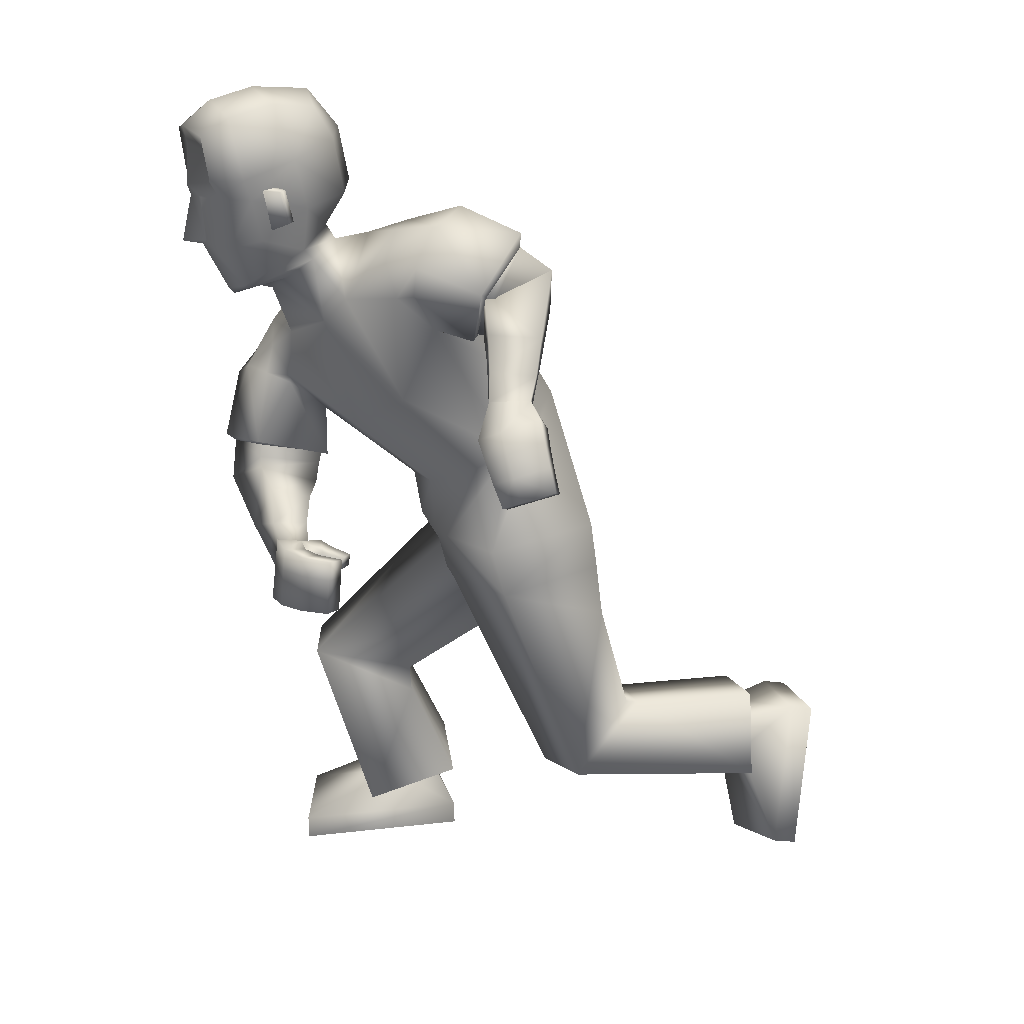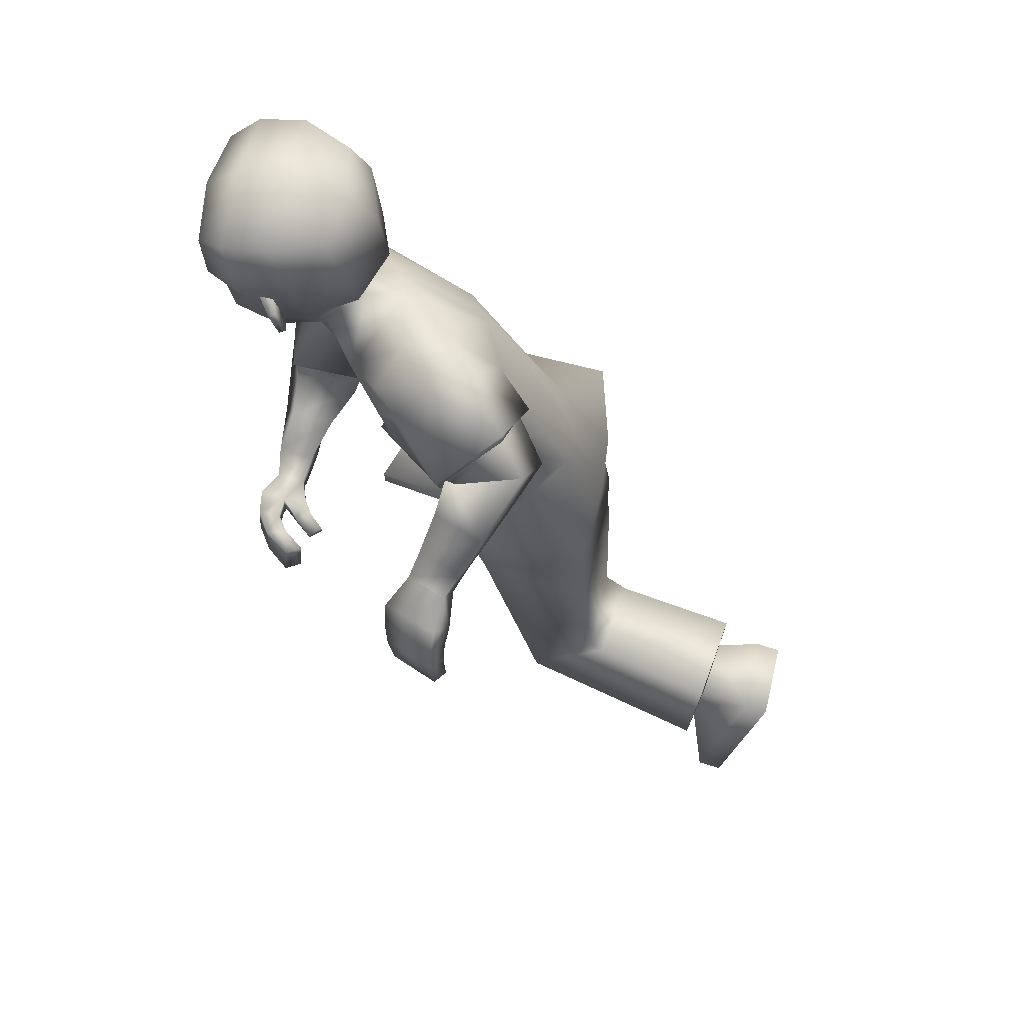
<metadata>
{"format":"obj","ext":"obj","renderer":"f3d","projection":"perspective","resolution":1024,"background":"white","views":[{"elev":21.8,"azim":169.8,"up":"+Y"},{"elev":71.3,"azim":-159.8,"up":"+Y"}]}
</metadata>
<code>
v 0.385 1.077 0.1539
v -0.03684 0.6037 0.1963
v 0.4327 1.033 0.03481
v 0.1208 0.6354 0.1754
v 0.1802 0.7717 0.05189
v 0.3413 0.9134 0.03032
v 0.09845 0.8236 0.1446
v 0.2947 0.9525 0.1746
v 0.1367 0.644 0.009298
v 0.3511 1.153 0.1118
v -0.08759 0.6154 0.04345
v 0.4013 1.071 -0.00801
v 0.1624 0.7863 -0.03998
v 0.2973 0.9127 -0.06717
v 0.02336 0.8807 0.08334
v 0.1894 1.061 0.1194
v -0.03159 0.723 0.2
v 0.1537 0.701 0.1583
v 0.1688 0.6959 0.03627
v -0.08633 0.7288 0.07433
v 0.3988 0.04118 0.08706
v 0.3654 0.04019 0.2585
v 0.1182 0.04422 0.2143
v 0.1079 0.04562 0.0866
v 0.3717 0.4162 0.05982
v 0.3496 0.4014 0.2031
v 0.1886 0.3396 0.1943
v 0.1932 0.3245 0.04972
v 0.2298 0.123 0.1051
v 0.1509 0.1235 0.2019
v 0.213 0.1223 0.204
v 0.1451 0.1246 0.1024
v 0.241 0.1005 0.2502
v 0.1119 0.1343 0.0653
v 0.2704 0.07392 0.08808
v 0.1049 0.1523 0.2306
v 0.398 -0.000156 0.08667
v 0.3647 -0.001148 0.2581
v 0.1174 0.00288 0.2139
v 0.1071 0.004282 0.0862
v 0.3843 0.6747 -0.3428
v 0.376 0.7663 -0.339
v 0.3542 0.7626 -0.3204
v 0.3624 0.6728 -0.3242
v 0.5133 0.7851 0.04737
v 0.4172 0.7398 0.07319
v 0.3683 0.7924 -0.02147
v 0.4665 0.835 -0.0424
v 0.3541 0.7308 -0.2883
v 0.3844 0.7329 -0.2326
v 0.3525 0.7509 -0.2909
v 0.3809 0.7649 -0.2336
v 0.562 1.394 0.07386
v 0.4877 1.16 0.02275
v 0.3816 1.231 0.0777
v 0.4311 1.153 -0.007621
v 0.5314 1.231 0.06739
v 0.562 1.343 0.08008
v 0.331 1.31 0.1025
v 0.3855 1.174 0.06455
v 0.5024 1.308 0.1116
v 0.4146 1.207 0.0765
v 0.4602 1.19 0.0697
v 0.4722 1.254 0.09524
v 0.5455 1.315 0.07933
v 0.5508 1.319 -0.001728
v 0.5504 1.248 0.000597
v 0.4014 0.8129 0.1145
v 0.4614 0.8714 -0.02971
v 0.5038 0.8457 0.07644
v 0.3554 0.8408 -0.000499
v 0.3965 0.8052 0.1327
v 0.4705 0.8817 -0.04168
v 0.5196 0.8534 0.09163
v 0.3451 0.8387 -0.008165
v 0.4687 0.6709 -0.2474
v 0.4154 0.7725 -0.2485
v 0.43 0.6668 -0.2453
v 0.4567 0.7783 -0.2498
v 0.4077 0.6852 -0.1813
v 0.4463 0.7537 -0.2021
v 0.4007 0.7497 -0.1988
v 0.4528 0.6891 -0.1846
v 0.4038 0.7181 -0.1905
v 0.336 0.7514 -0.2716
v 0.379 0.7341 -0.3403
v 0.3571 0.7312 -0.3217
v 0.4191 0.7241 -0.2478
v 0.4611 0.7381 -0.2491
v 0.3377 0.73 -0.2689
v 0.4491 0.7213 -0.1936
v 0.4567 0.6722 -0.2859
v 0.427 0.6734 -0.3182
v 0.412 0.7696 -0.2796
v 0.3906 0.7661 -0.3023
v 0.402 0.6708 -0.3056
v 0.4236 0.6688 -0.2797
v 0.4212 0.7703 -0.3172
v 0.4473 0.7743 -0.2865
v 0.4174 0.727 -0.2804
v 0.3935 0.7291 -0.3025
v 0.4511 0.7368 -0.2862
v 0.421 0.7354 -0.3169
v 0.4059 0.6998 -0.131
v 0.4637 0.7037 -0.1363
v 0.4568 0.7741 -0.1638
v 0.3985 0.7693 -0.1582
v 0.4125 0.7125 -0.06209
v 0.4521 0.813 -0.1009
v 0.485 0.7361 -0.0729
v 0.3862 0.79 -0.091
v 0.363 0.7591 -0.2545
v 0.4455 0.9852 0.03294
v 0.4896 0.9598 0.1255
v 0.3651 0.7325 -0.2513
v 0.3827 0.7609 -0.2737
v 0.385 0.7267 -0.2696
v 0.4963 1.165 0.02196
v 0.4424 1.269 0.141
v 0.4534 1.265 0.1443
v 0.456 1.322 0.1499
v 0.4671 1.319 0.1532
v 0.4832 1.24 0.0968
v 0.4902 1.325 0.1071
v 0.41 1.289 0.1267
v 0.1975 0.3761 0.04092
v 0.1912 0.3705 0.1905
v 0.4511 1.261 0.08875
v 0.05968 0.4839 0.1792
v 0.05533 0.4711 0.01755
v 0.4691 1.331 0.1006
v 0.518 1.342 0.1258
v 0.4315 1.37 0.1429
v 0.4617 1.463 0.1381
v 0.3525 1.403 0.1244
v 0.5656 1.345 0.09342
v 0.5349 1.445 0.1243
v 0.3808 1.457 0.1194
v 0.5744 1.419 0.09267
v 0.1952 1.272 -0.03888
v -0.1214 0.6467 -0.1571
v 0.2501 1.229 -0.1557
v 0.05399 0.6172 -0.1959
v 0.04034 0.886 -0.1753
v 0.1694 1.11 -0.1661
v -0.05219 0.9548 -0.07177
v 0.07837 1.187 -0.03921
v -0.1077 0.6406 0.03115
v 0.3471 1.102 -0.05702
v 0.1324 0.6092 -0.02362
v 0.2925 1.19 0.06341
v 0.1633 1.086 0.09002
v 0.002194 0.8979 0.04895
v 0.2607 0.9476 -0.1094
v 0.1307 0.811 -0.08941
v 0.1241 0.598 -0.04492
v 0.259 1.241 0.006406
v -0.1136 0.6406 0.008466
v 0.3142 1.154 -0.1075
v 0.1009 0.8377 -0.1363
v 0.224 0.9825 -0.1516
v -0.01874 0.9151 0.01471
v 0.1375 1.111 0.06004
v -0.1111 0.7271 -0.1536
v 0.07598 0.7025 -0.1959
v -0.09659 0.7291 0.02922
v 0.1542 0.6963 -0.02802
v 0.1396 0.6968 -0.09231
v -0.1068 0.7294 -0.01589
v -0.4086 0.06926 -0.1315
v -0.4388 0.1234 -0.2948
v -0.485 0.3564 -0.2131
v -0.4698 0.35 -0.08601
v -0.03649 0.2404 -0.1142
v -0.07119 0.2749 -0.2515
v -0.1905 0.3932 -0.2136
v -0.1909 0.3601 -0.07197
v -0.37 0.2538 -0.1304
v -0.3995 0.3425 -0.2134
v -0.3869 0.2827 -0.225
v -0.3871 0.3353 -0.1146
v -0.3941 0.2597 -0.2752
v -0.3983 0.3604 -0.07069
v -0.3939 0.1969 -0.1206
v -0.3978 0.4003 -0.2323
v -0.4487 0.05998 -0.1272
v -0.4789 0.1141 -0.2905
v -0.5251 0.3471 -0.2088
v -0.5099 0.3407 -0.08168
v 0.02468 0.931 -0.5055
v 0.1074 0.8997 -0.4801
v 0.09495 0.8888 -0.4564
v 0.01382 0.9195 -0.4813
v -0.02375 1.218 -0.2148
v -0.03414 1.13 -0.1504
v 0.08743 1.098 -0.18
v 0.09562 1.192 -0.2359
v 0.07872 0.9144 -0.4244
v 0.07172 0.9684 -0.381
v 0.09832 0.9101 -0.4209
v 0.1015 0.9586 -0.3732
v 0.5381 1.413 -0.0833
v 0.5614 1.411 -0.005533
v 0.4986 1.152 -0.02626
v 0.3362 1.261 0.04077
v 0.4741 1.17 -0.06669
v 0.3367 1.269 -0.03222
v 0.3639 1.218 -0.07031
v 0.5811 1.249 -0.02743
v 0.5693 1.344 -0.01454
v 0.5052 1.251 -0.105
v 0.5345 1.364 -0.1007
v 0.2884 1.332 0.02672
v 0.3061 1.329 -0.06127
v 0.3442 1.208 0.03619
v 0.3195 1.236 -0.009839
v 0.4077 1.181 -0.04834
v 0.4671 1.335 -0.1203
v 0.3795 1.236 -0.07968
v 0.4351 1.209 -0.09549
v 0.5071 1.162 -0.02638
v 0.4412 1.278 -0.1083
v 0.518 1.336 -0.1014
v 0.5631 1.326 -0.01577
v 0.547 1.322 -0.02674
v 0.5436 1.254 -0.04464
v 0.5476 1.241 -0.02326
v 0.02316 1.169 -0.09964
v 0.0929 1.187 -0.2501
v 0.02409 1.251 -0.1795
v 0.09773 1.101 -0.1761
v 0.01299 1.17 -0.08364
v 0.1049 1.195 -0.2653
v 0.02238 1.274 -0.1762
v 0.1054 1.09 -0.1816
v 0.04155 1.04 -0.4543
v 0.1196 0.974 -0.4027
v 0.02437 1.014 -0.4301
v 0.1384 1 -0.427
v 0.03963 1.016 -0.3706
v 0.1126 1.048 -0.3822
v 0.1044 1.012 -0.3564
v 0.04641 1.052 -0.3963
v 0.07166 1.015 -0.3635
v 0.09188 0.9029 -0.3974
v 0.07827 0.9107 -0.489
v 0.0666 0.8995 -0.4651
v 0.07528 0.9892 -0.4146
v 0.1021 1.015 -0.4373
v 0.07105 0.9074 -0.4012
v 0.0794 1.051 -0.3893
v 0.03893 1.009 -0.4784
v 0.03302 0.9716 -0.4953
v 0.1146 0.9504 -0.428
v 0.1061 0.9221 -0.4452
v 0.02053 0.9562 -0.472
v 0.02388 0.9872 -0.4549
v 0.1211 0.9389 -0.4705
v 0.1313 0.9724 -0.4523
v 0.0764 0.966 -0.4399
v 0.07266 0.935 -0.4547
v 0.09741 0.9859 -0.4619
v 0.08896 0.9499 -0.4786
v 0.02834 1.032 -0.3292
v 0.03008 1.081 -0.361
v 0.1053 1.088 -0.3468
v 0.1031 1.039 -0.315
v 0.006898 1.064 -0.27
v 0.09816 1.135 -0.2923
v 0.01194 1.13 -0.3107
v 0.09329 1.07 -0.2522
v 0.09705 0.9325 -0.3874
v 0.2023 1.225 -0.1884
v 0.1156 1.312 -0.1214
v 0.07169 0.9391 -0.3923
v 0.1083 0.9418 -0.4136
v 0.07544 0.9494 -0.4197
v 0.4827 1.175 -0.06737
v 0.3999 1.301 -0.1389
v 0.4093 1.299 -0.1459
v 0.4121 1.356 -0.1392
v 0.4216 1.353 -0.1462
v 0.4508 1.265 -0.1161
v 0.4574 1.35 -0.1087
v 0.3738 1.316 -0.1116
v -0.1487 0.3705 -0.0653
v -0.1692 0.3967 -0.2114
v 0.4232 1.282 -0.09464
v -0.1279 0.5625 -0.1775
v -0.1281 0.5355 -0.01755
v 0.4394 1.354 -0.09505
v 0.4791 1.372 -0.1305
v 0.3924 1.4 -0.1147
v 0.4258 1.49 -0.09824
v 0.4494 1.498 0.02162
v 0.3234 1.425 -0.06688
v 0.3046 1.424 0.03491
v 0.5341 1.369 -0.1136
v 0.4991 1.472 -0.1109
v 0.3538 1.477 -0.05857
v 0.3555 1.49 0.0349
v 0.5227 1.48 0.008383
v 0.5713 1.442 -0.003438
v 0.5453 1.441 -0.09894
v 0.4666 0.8514 -0.036
v 0.3607 0.8226 -0.006167
v 0.07637 1.187 -0.25
v 0.08062 1.099 -0.1781
v 0.5457 1.238 -0.0234
v 0.5416 1.254 -0.04772
v 0.5496 1.248 0.003626
v 0.4249 1.062 0.1045
v 0.4039 0.9836 0.01205
v 0.4751 0.9851 0.08494
v 0.4051 0.9677 0.0242
v 0.2239 1.267 -0.09193
v 0.2346 1.172 -0.1781
v 0.1599 1.285 -0.1506
v 0.2073 1.175 -0.1862
v 0.5038 0.8457 0.07644
v 0.4014 0.8129 0.1145
v 0.3554 0.8408 -0.000499
v 0.4614 0.8714 -0.02971
v 0.02409 1.251 -0.1795
v 0.02316 1.169 -0.09964
v 0.09773 1.101 -0.1761
v 0.0929 1.187 -0.2501
v 0.213 0.1223 0.204
v 0.1509 0.1235 0.2019
v 0.1451 0.1246 0.1024
v 0.2298 0.123 0.1051
v 0.2704 0.07392 0.08808
v 0.241 0.1005 0.2502
v 0.1049 0.1523 0.2306
v 0.1119 0.1343 0.0653
v -0.3869 0.2827 -0.225
v -0.3995 0.3425 -0.2134
v -0.3871 0.3353 -0.1146
v -0.37 0.2538 -0.1304
v -0.3939 0.1969 -0.1206
v -0.3941 0.2597 -0.2752
v -0.3978 0.4003 -0.2323
v -0.3983 0.3604 -0.07069
v 0.398 -0.000156 0.08667
v 0.3647 -0.001148 0.2581
v 0.1174 0.00288 0.2139
v 0.1071 0.004282 0.0862
v -0.4487 0.05998 -0.1272
v -0.4789 0.1141 -0.2905
v -0.5251 0.3471 -0.2088
v -0.5099 0.3407 -0.08168
f 7 17 18
f 15 7 8
f 20 17 7
f 331 328 22
f 16 8 1
f 14 13 155
f 13 19 167
f 14 154 149
f 7 5 6
f 12 312 3
f 313 14 12
f 5 18 19
f 5 13 14
f 151 152 16
f 11 148 150
f 153 166 20
f 152 153 15
f 166 148 11
f 4 9 19
f 9 150 167
f 20 11 2
f 17 2 4
f 24 21 37
f 330 24 23
f 331 21 24
f 328 329 23
f 2 129 4
f 130 9 25
f 2 11 130
f 4 26 25
f 33 334 30
f 332 29 32
f 34 32 30
f 332 33 31
f 26 333 35
f 27 28 335
f 28 25 35
f 27 36 333
f 346 347 344
f 23 39 38
f 23 24 40
f 21 22 38
f 86 87 43
f 95 98 42
f 103 86 42
f 101 87 44
f 308 231 325
f 306 46 321
f 323 305 306
f 321 46 45
f 104 107 82
f 105 83 81
f 107 106 81
f 104 80 83
f 210 203 53
f 61 132 133
f 60 62 55
f 215 60 55
f 217 204 54
f 149 217 56
f 10 60 215
f 12 56 60
f 55 62 125
f 205 55 59
f 204 221 118
f 67 209 224
f 57 65 61
f 131 128 119
f 54 118 63
f 62 63 123
f 56 54 63
f 56 63 62
f 53 139 136
f 224 210 66
f 65 136 132
f 66 311 67
f 66 210 58
f 227 209 67
f 74 72 68
f 73 69 322
f 73 74 70
f 72 75 322
f 6 75 72
f 314 74 73
f 315 73 75
f 114 8 72
f 80 84 88
f 81 91 89
f 82 52 50
f 84 50 88
f 81 79 77
f 78 76 83
f 78 97 92
f 83 76 89
f 112 85 90
f 95 43 87
f 103 93 41
f 44 87 86
f 49 90 85
f 77 52 82
f 116 117 49
f 115 90 49
f 112 116 51
f 89 76 92
f 102 92 93
f 77 94 100
f 94 95 101
f 96 44 41
f 97 96 93
f 88 100 97
f 100 101 96
f 89 102 99
f 102 103 98
f 77 79 99
f 94 99 98
f 108 104 105
f 111 109 106
f 110 105 106
f 108 111 107
f 47 111 108
f 48 45 110
f 47 48 109
f 46 108 110
f 8 114 1
f 313 315 6
f 3 312 314
f 52 77 116
f 50 115 117
f 77 88 117
f 52 112 115
f 62 60 56
f 63 118 57
f 118 309 311
f 119 120 122
f 131 121 122
f 128 64 120
f 124 122 120
f 123 61 125
f 129 130 126
f 129 127 26
f 130 11 9
f 127 126 28
f 127 27 26
f 25 28 126
f 53 203 303
f 295 134 137
f 138 134 295
f 133 132 137
f 132 136 139
f 59 135 297
f 59 125 133
f 133 134 138
f 297 135 138
f 302 137 139
f 58 136 65
f 165 164 146
f 162 163 147
f 169 162 146
f 171 336 339
f 163 157 140
f 155 160 161
f 167 168 160
f 161 159 149
f 146 147 145
f 316 157 159
f 159 317 142
f 168 165 144
f 144 145 161
f 163 152 151
f 150 148 158
f 169 166 153
f 162 153 152
f 158 148 166
f 143 165 168
f 156 168 167
f 141 158 169
f 143 141 164
f 186 170 173
f 338 337 172
f 339 338 173
f 172 337 336
f 141 143 289
f 174 156 290
f 290 158 141
f 143 156 174
f 179 342 182
f 340 183 181
f 183 342 179
f 180 182 340
f 175 174 184
f 343 177 176
f 184 174 177
f 176 175 341
f 348 351 350
f 172 171 187
f 189 173 172
f 187 171 170
f 192 247 246
f 191 258 255
f 263 258 191
f 261 256 193
f 307 194 324
f 327 231 308
f 325 324 194
f 242 267 264
f 265 266 241
f 241 266 267
f 264 265 243
f 210 212 202
f 218 285 293
f 216 207 219
f 207 216 215
f 217 208 206
f 149 159 208
f 157 151 215
f 159 157 216
f 285 219 207
f 214 207 205
f 204 206 278
f 224 209 226
f 211 283 218
f 279 288 291
f 206 220 278
f 283 220 219
f 208 220 206
f 208 219 220
f 202 212 298
f 224 225 210
f 223 218 292
f 225 226 310
f 212 210 225
f 227 226 209
f 228 232 234
f 233 235 326
f 230 234 233
f 326 235 232
f 235 145 147
f 233 318 273
f 235 319 145
f 232 147 274
f 248 244 240
f 249 251 241
f 242 244 199
f 244 248 199
f 237 239 241
f 238 240 243
f 252 257 238
f 243 251 249
f 272 275 250
f 255 261 247
f 190 253 263
f 193 190 246
f 198 200 245
f 237 242 201
f 198 277 276
f 275 277 198
f 200 276 272
f 252 236 249
f 253 252 262
f 237 248 260
f 254 260 261
f 190 193 256
f 253 256 257
f 248 238 257
f 260 257 256
f 249 239 259
f 262 259 258
f 259 239 237
f 258 259 254
f 268 270 265
f 266 269 271
f 270 269 266
f 267 271 268
f 196 195 268
f 270 194 197
f 269 197 196
f 195 194 270
f 147 140 274
f 317 145 319
f 318 316 142
f 276 237 201
f 199 248 277
f 277 248 237
f 201 199 275
f 219 208 216
f 211 278 220
f 310 278 211
f 282 280 279
f 291 284 282
f 280 222 288
f 284 222 280
f 283 285 218
f 286 290 289
f 289 143 175
f 290 156 158
f 177 286 287
f 287 175 176
f 174 286 177
f 303 203 202
f 299 294 295
f 300 301 295
f 299 292 293
f 304 298 292
f 214 213 297
f 293 285 214
f 293 296 300
f 300 296 297
f 304 299 302
f 212 223 298
f 306 305 48
f 305 45 48
f 306 47 46
f 308 196 197
f 307 197 194
f 308 195 196
f 310 211 223
f 309 310 226
f 309 227 67
f 311 66 65
f 305 323 320
f 72 8 6
f 1 114 314
f 313 3 113
f 140 316 318
f 273 142 317
f 7 18 5
f 15 8 16
f 20 7 15
f 331 22 21
f 16 1 10
f 14 155 154
f 13 167 155
f 14 149 12
f 7 6 8
f 312 10 1
f 10 312 12
f 14 313 6
f 313 12 3
f 5 19 13
f 5 14 6
f 151 16 10
f 11 150 9
f 153 20 15
f 152 15 16
f 166 11 20
f 4 19 18
f 9 167 19
f 20 2 17
f 17 4 18
f 24 37 40
f 330 23 329
f 331 24 330
f 328 23 22
f 130 25 126
f 2 130 129
f 4 25 9
f 33 30 31
f 332 32 34
f 34 30 334
f 332 31 29
f 26 35 25
f 27 335 36
f 28 35 335
f 27 333 26
f 346 344 345
f 23 38 22
f 23 40 39
f 21 38 37
f 86 43 42
f 95 42 43
f 103 42 98
f 101 44 96
f 308 325 195
f 306 321 71
f 323 306 71
f 321 45 320
f 104 82 80
f 105 81 106
f 107 81 82
f 104 83 105
f 210 53 58
f 61 133 125
f 215 55 205
f 217 54 56
f 149 56 12
f 10 215 151
f 12 60 10
f 55 125 59
f 205 59 213
f 204 118 54
f 67 224 66
f 57 61 123
f 131 119 121
f 62 123 125
f 53 136 58
f 65 132 61
f 66 58 65
f 74 68 70
f 73 322 75
f 73 70 69
f 72 322 68
f 74 314 114
f 314 73 113
f 73 315 113
f 315 75 6
f 114 72 74
f 80 88 78
f 81 89 79
f 82 50 84
f 81 77 82
f 78 83 80
f 78 92 76
f 83 89 91
f 112 90 115
f 95 87 101
f 103 41 86
f 44 86 41
f 49 85 51
f 116 49 51
f 115 49 117
f 112 51 85
f 89 92 102
f 102 93 103
f 77 100 88
f 94 101 100
f 96 41 93
f 97 93 92
f 88 97 78
f 100 96 97
f 89 99 79
f 102 98 99
f 77 99 94
f 94 98 95
f 108 105 110
f 111 106 107
f 110 106 109
f 108 107 104
f 47 108 46
f 48 110 109
f 47 109 111
f 46 110 45
f 3 314 113
f 52 116 112
f 50 117 88
f 77 117 116
f 52 115 50
f 63 57 123
f 309 118 221
f 118 311 57
f 119 122 121
f 131 122 124
f 128 120 119
f 124 120 64
f 129 126 127
f 129 26 4
f 127 28 27
f 53 303 139
f 295 137 302
f 138 295 301
f 133 137 134
f 132 139 137
f 59 297 213
f 59 133 135
f 133 138 135
f 297 138 301
f 302 139 303
f 165 146 144
f 162 147 146
f 169 146 164
f 171 339 170
f 163 140 147
f 155 161 154
f 167 160 155
f 161 149 154
f 146 145 144
f 157 316 140
f 316 159 142
f 317 161 145
f 161 317 159
f 168 144 160
f 144 161 160
f 163 151 157
f 150 158 156
f 169 153 162
f 162 152 163
f 158 166 169
f 143 168 156
f 156 167 150
f 141 169 164
f 143 164 165
f 186 173 189
f 338 172 173
f 339 173 170
f 172 336 171
f 174 290 286
f 290 141 289
f 143 174 175
f 179 182 180
f 340 181 178
f 183 179 181
f 180 340 178
f 175 184 341
f 343 176 185
f 184 177 343
f 176 341 185
f 348 350 349
f 172 187 188
f 189 172 188
f 187 170 186
f 192 246 191
f 191 255 192
f 263 191 246
f 261 193 247
f 307 324 327
f 327 308 307
f 325 194 195
f 242 264 240
f 265 241 243
f 241 267 242
f 264 243 240
f 210 202 203
f 218 293 292
f 207 215 205
f 217 206 204
f 149 208 217
f 157 215 216
f 159 216 208
f 285 207 214
f 214 205 213
f 204 278 221
f 224 226 225
f 211 218 223
f 279 291 281
f 283 219 285
f 202 298 304
f 223 292 298
f 212 225 223
f 228 234 230
f 233 326 229
f 230 233 229
f 326 232 228
f 235 147 232
f 318 234 274
f 234 318 233
f 319 233 273
f 233 319 235
f 232 274 234
f 248 240 238
f 249 241 239
f 242 199 201
f 237 241 242
f 238 243 236
f 252 238 236
f 243 249 236
f 272 250 245
f 255 247 192
f 190 263 246
f 193 246 247
f 198 245 250
f 198 276 200
f 275 198 250
f 200 272 245
f 252 249 262
f 253 262 263
f 237 260 254
f 254 261 255
f 190 256 253
f 253 257 252
f 248 257 260
f 260 256 261
f 249 259 262
f 262 258 263
f 259 237 254
f 258 254 255
f 268 265 264
f 266 271 267
f 270 266 265
f 267 268 264
f 196 268 271
f 270 197 269
f 269 196 271
f 195 270 268
f 318 142 273
f 276 201 272
f 199 277 275
f 277 237 276
f 201 275 272
f 211 220 283
f 278 309 221
f 309 278 310
f 282 279 281
f 291 282 281
f 280 288 279
f 284 280 282
f 286 289 287
f 289 175 287
f 177 287 176
f 303 202 304
f 299 295 302
f 300 295 294
f 299 293 294
f 304 292 299
f 214 297 296
f 293 214 296
f 293 300 294
f 300 297 301
f 304 302 303
f 306 48 47
f 308 197 307
f 310 223 225
f 309 226 227
f 309 67 311
f 311 65 57
f 305 320 45
f 1 314 312
f 313 113 315
f 140 318 274
f 273 317 319

</code>
